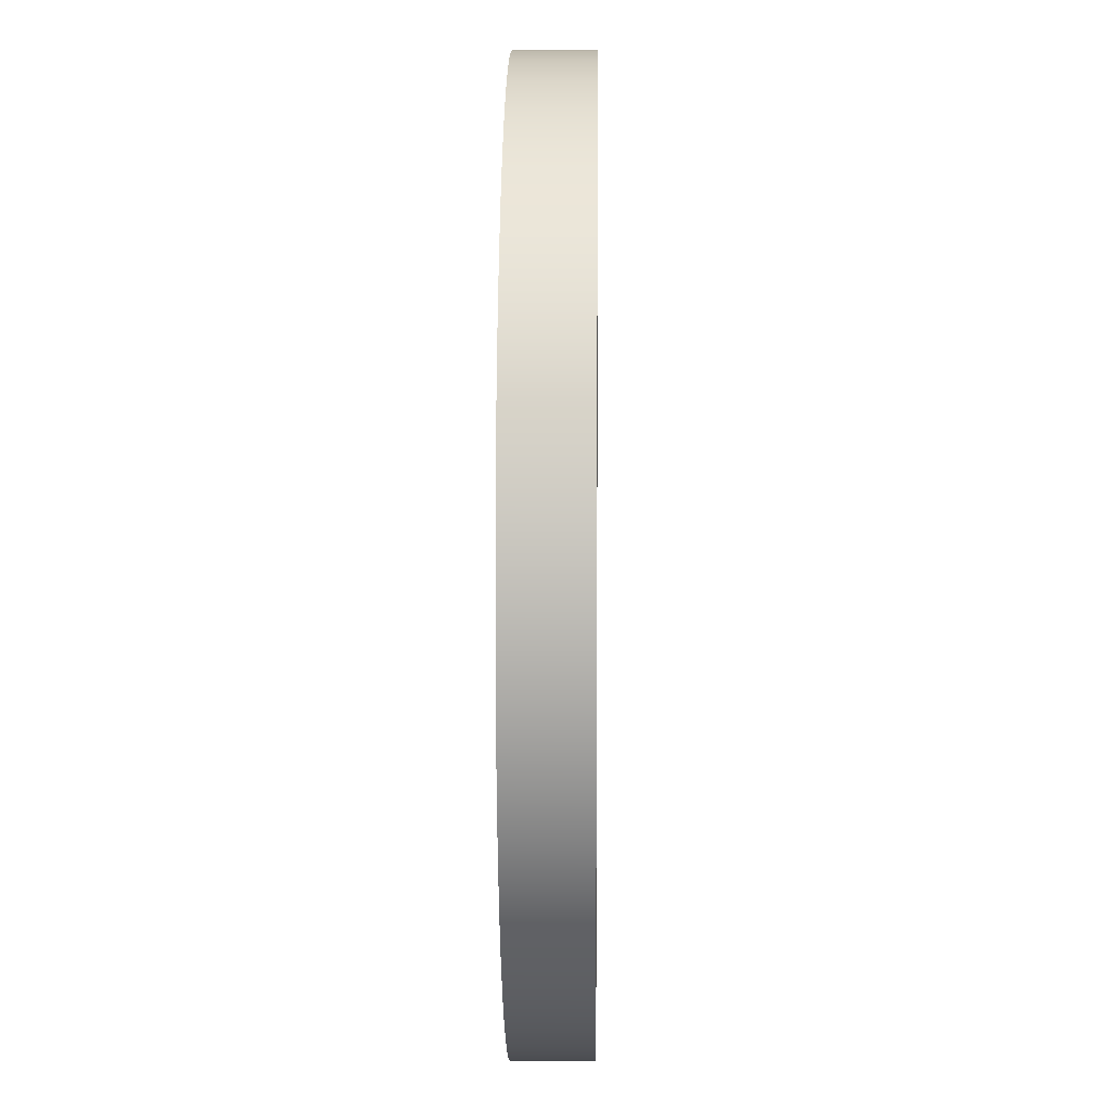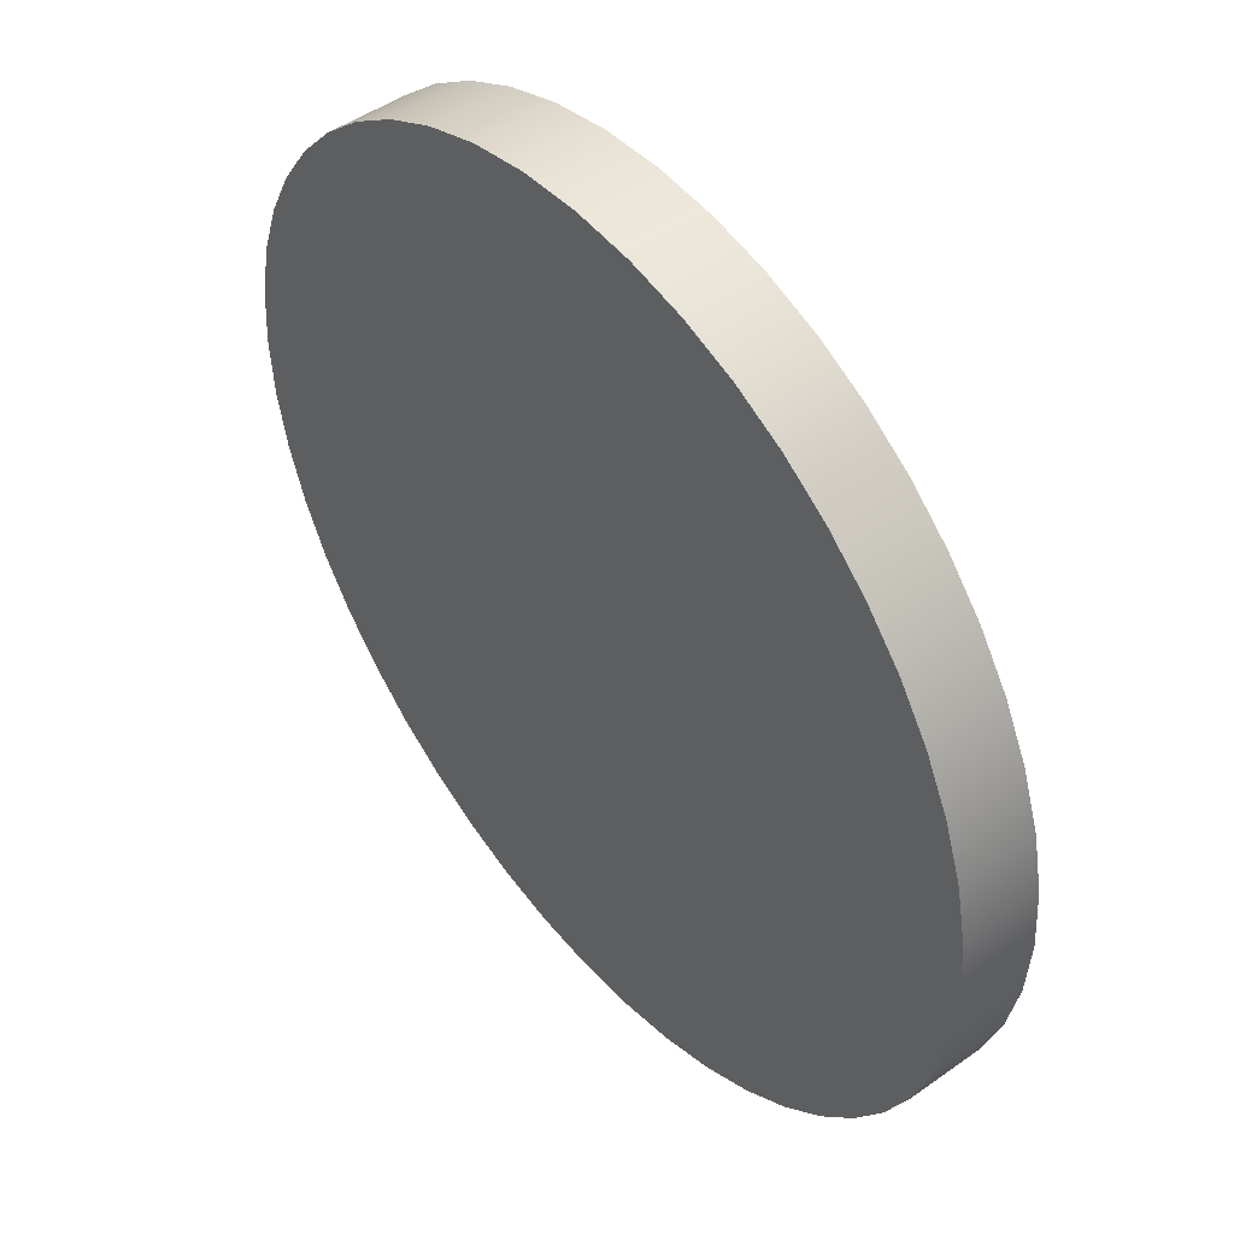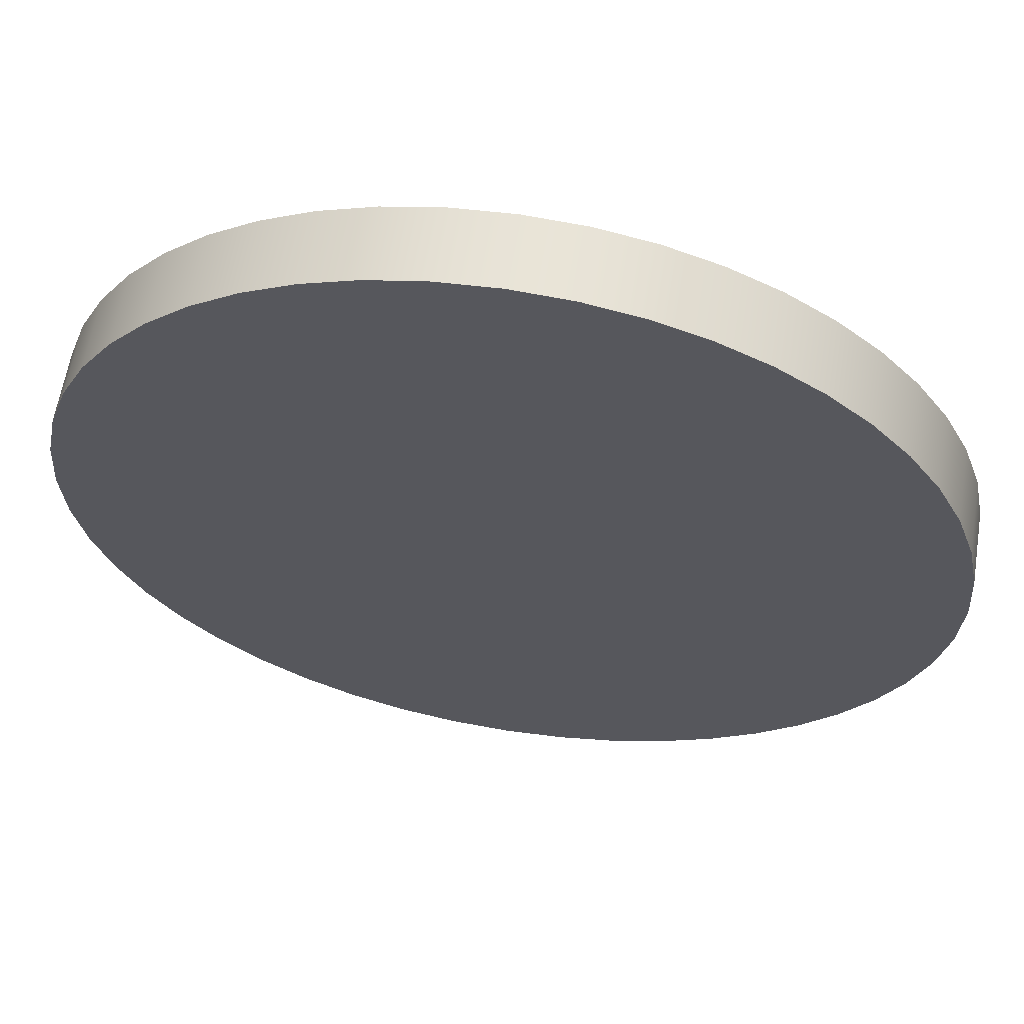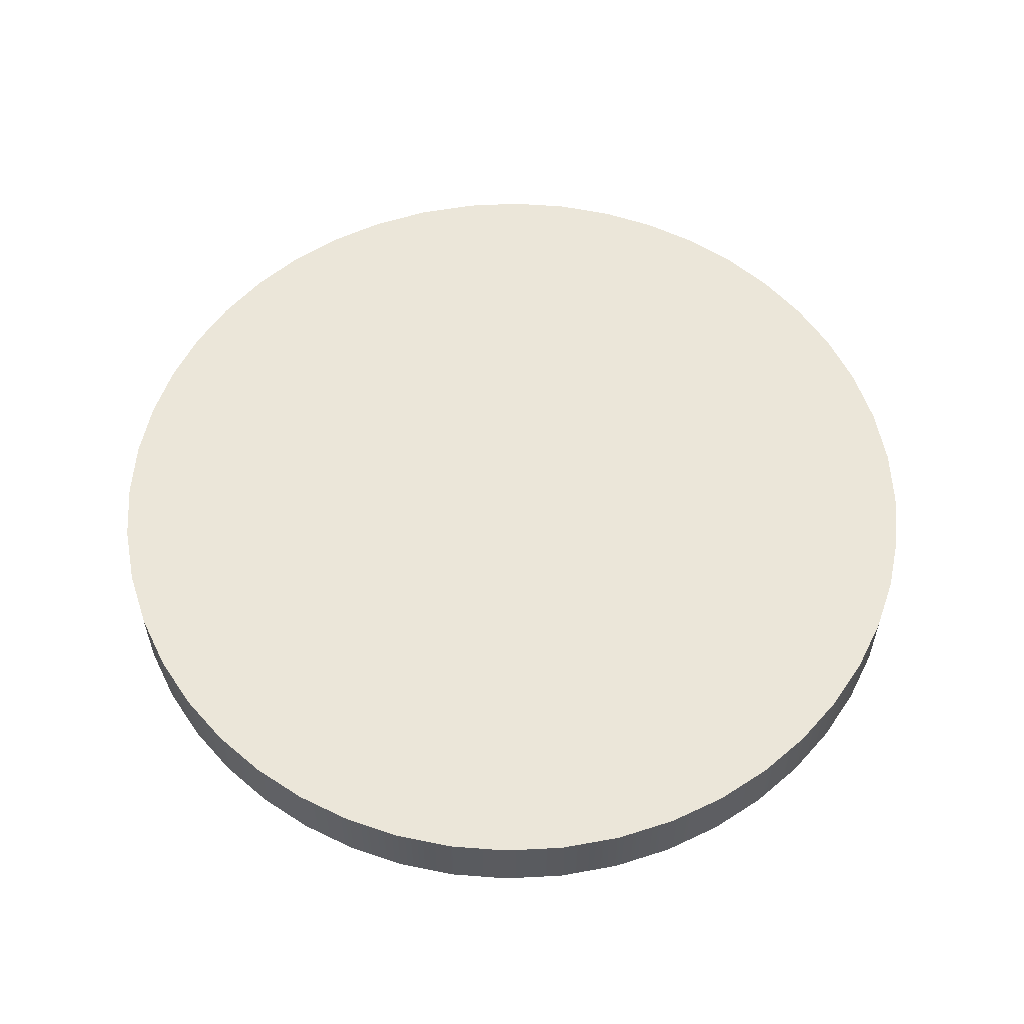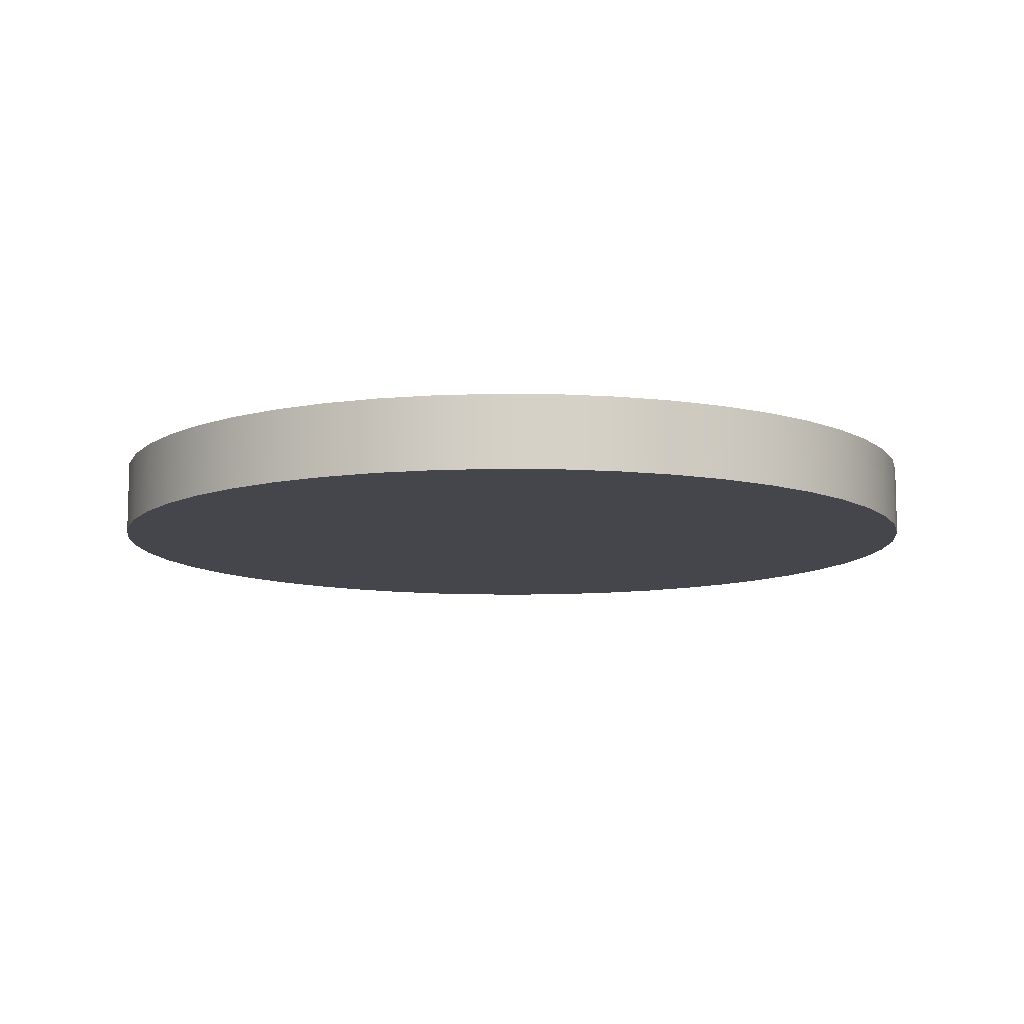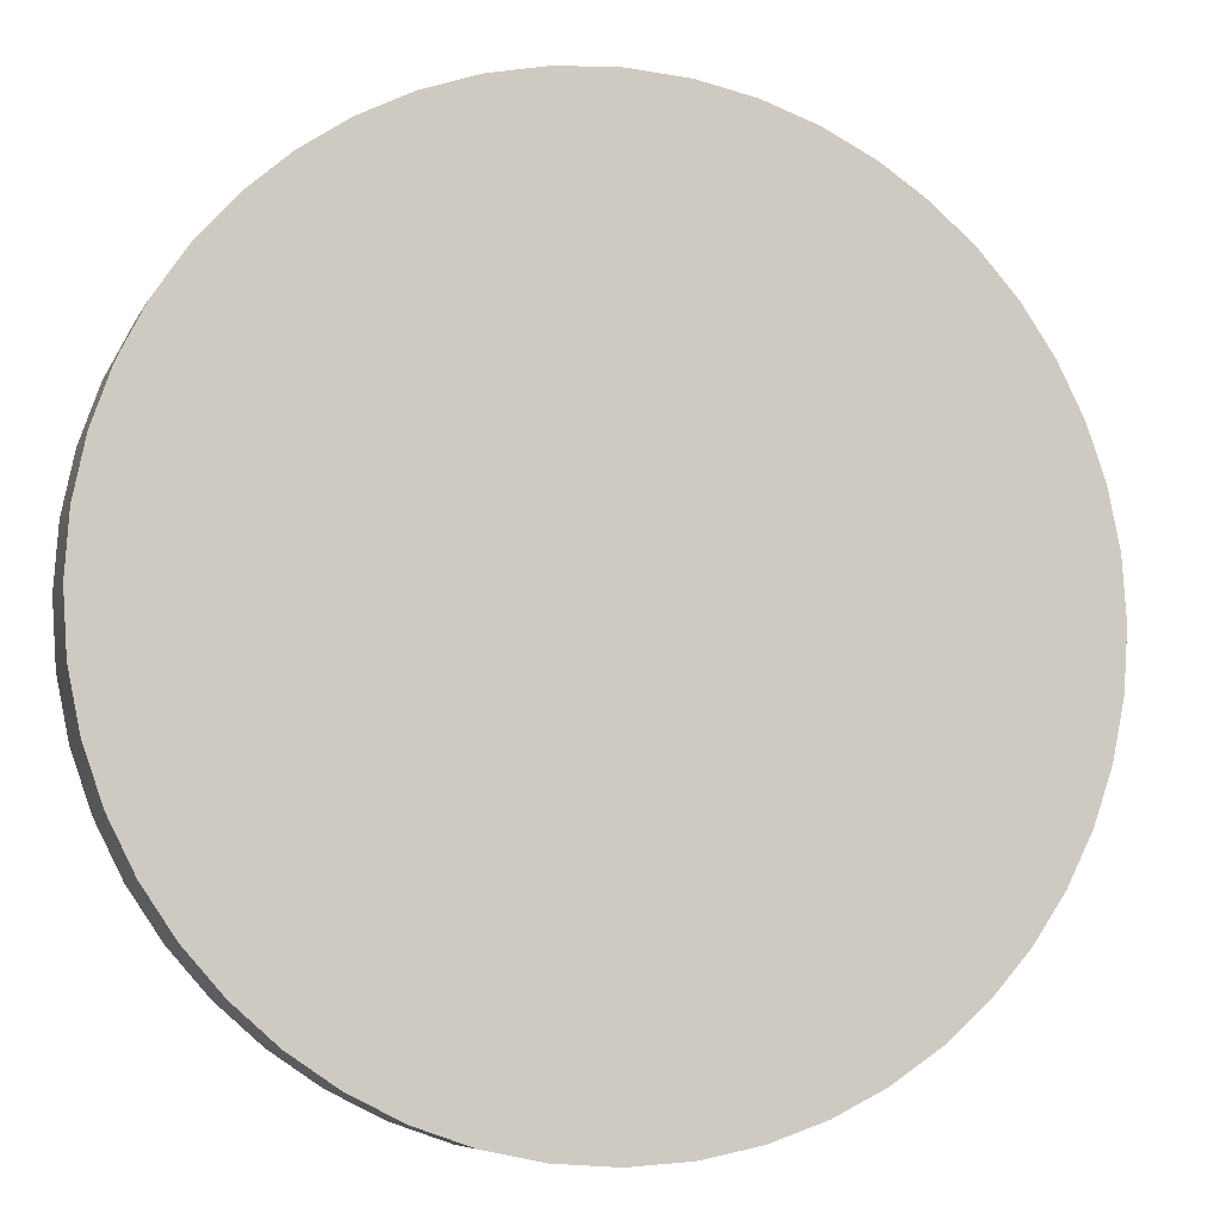
<metadata>
{"format":"obj","ext":"obj","renderer":"f3d","projection":"perspective","resolution":1024,"background":"white","views":[{"elev":7.3,"azim":90.9,"up":"+Z"},{"elev":48.0,"azim":-128.5,"up":"+Z"},{"elev":61.5,"azim":9.3,"up":"+Z"},{"elev":57.2,"azim":165.4,"up":"+Y"},{"elev":-10.1,"azim":-80.7,"up":"+Y"},{"elev":-7.4,"azim":163.3,"up":"+Z"}]}
</metadata>
<code>
v  0.75 -0.125 9e-08
v  0.7431 -0.125 -0.1017
v  0.7232 -0.125 -0.1992
v  0.691 -0.125 -0.2918
v  0.6475 -0.125 -0.3784
v  0.5936 -0.125 -0.4581
v  0.5302 -0.125 -0.5302
v  0.4581 -0.125 -0.5936
v  0.3784 -0.125 -0.6475
v  0.2918 -0.125 -0.691
v  0.1992 -0.125 -0.7232
v  0.1017 -0.125 -0.7431
v  6e-08 -0.125 -0.75
v  -0.1017 -0.125 -0.7431
v  -0.1992 -0.125 -0.7232
v  -0.2918 -0.125 -0.691
v  -0.3784 -0.125 -0.6475
v  -0.4581 -0.125 -0.5936
v  -0.5302 -0.125 -0.5302
v  -0.5936 -0.125 -0.4581
v  -0.6475 -0.125 -0.3784
v  -0.691 -0.125 -0.2918
v  -0.7232 -0.125 -0.1992
v  -0.7431 -0.125 -0.1017
v  -0.75 -0.125 -2e-08
v  -0.7431 -0.125 0.1017
v  -0.7232 -0.125 0.1992
v  -0.691 -0.125 0.2918
v  -0.6475 -0.125 0.3784
v  -0.5936 -0.125 0.4581
v  -0.5302 -0.125 0.5302
v  -0.4581 -0.125 0.5936
v  -0.3784 -0.125 0.6475
v  -0.2918 -0.125 0.691
v  -0.1992 -0.125 0.7232
v  -0.1017 -0.125 0.7431
v  -8e-08 -0.125 0.75
v  0.1017 -0.125 0.7431
v  0.1992 -0.125 0.7232
v  0.2918 -0.125 0.691
v  0.3784 -0.125 0.6475
v  0.4581 -0.125 0.5936
v  0.5302 -0.125 0.5302
v  0.5936 -0.125 0.4581
v  0.6475 -0.125 0.3784
v  0.691 -0.125 0.2918
v  0.7232 -0.125 0.1992
v  0.7431 -0.125 0.1017
v  0.75 0 9e-08
v  0.7431 0 -0.1017
v  0.7232 0 -0.1992
v  0.691 0 -0.2918
v  0.6475 0 -0.3784
v  0.5936 0 -0.4581
v  0.5302 0 -0.5302
v  0.4581 0 -0.5936
v  0.3784 0 -0.6475
v  0.2918 0 -0.691
v  0.1992 0 -0.7232
v  0.1017 0 -0.7431
v  6e-08 0 -0.75
v  -0.1017 0 -0.7431
v  -0.1992 0 -0.7232
v  -0.2918 0 -0.691
v  -0.3784 0 -0.6475
v  -0.4581 0 -0.5936
v  -0.5302 0 -0.5302
v  -0.5936 0 -0.4581
v  -0.6475 0 -0.3784
v  -0.691 0 -0.2918
v  -0.7232 0 -0.1992
v  -0.7431 0 -0.1017
v  -0.75 0 -2e-08
v  -0.7431 0 0.1017
v  -0.7232 0 0.1992
v  -0.691 0 0.2918
v  -0.6475 0 0.3784
v  -0.5936 0 0.4581
v  -0.5302 0 0.5302
v  -0.4581 0 0.5936
v  -0.3784 0 0.6475
v  -0.2918 0 0.691
v  -0.1992 0 0.7232
v  -0.1017 0 0.7431
v  -8e-08 0 0.75
v  0.1017 0 0.7431
v  0.1992 0 0.7232
v  0.2918 0 0.691
v  0.3784 0 0.6475
v  0.4581 0 0.5936
v  0.5302 0 0.5302
v  0.5936 0 0.4581
v  0.6475 0 0.3784
v  0.691 0 0.2918
v  0.7232 0 0.1992
v  0.7431 0 0.1017
v  0.75 -0.125 9e-08
v  0.7431 -0.125 -0.1017
v  0.7232 -0.125 -0.1992
v  0.691 -0.125 -0.2918
v  0.6475 -0.125 -0.3784
v  0.5936 -0.125 -0.4581
v  0.5302 -0.125 -0.5302
v  0.4581 -0.125 -0.5936
v  0.3784 -0.125 -0.6475
v  0.2918 -0.125 -0.691
v  0.1992 -0.125 -0.7232
v  0.1017 -0.125 -0.7431
v  6e-08 -0.125 -0.75
v  -0.1017 -0.125 -0.7431
v  -0.1992 -0.125 -0.7232
v  -0.2918 -0.125 -0.691
v  -0.3784 -0.125 -0.6475
v  -0.4581 -0.125 -0.5936
v  -0.5302 -0.125 -0.5302
v  -0.5936 -0.125 -0.4581
v  -0.6475 -0.125 -0.3784
v  -0.691 -0.125 -0.2918
v  -0.7232 -0.125 -0.1992
v  -0.7431 -0.125 -0.1017
v  -0.75 -0.125 -2e-08
v  -0.7431 -0.125 0.1017
v  -0.7232 -0.125 0.1992
v  -0.691 -0.125 0.2918
v  -0.6475 -0.125 0.3784
v  -0.5936 -0.125 0.4581
v  -0.5302 -0.125 0.5302
v  -0.4581 -0.125 0.5936
v  -0.3784 -0.125 0.6475
v  -0.2918 -0.125 0.691
v  -0.1992 -0.125 0.7232
v  -0.1017 -0.125 0.7431
v  -8e-08 -0.125 0.75
v  0.1017 -0.125 0.7431
v  0.1992 -0.125 0.7232
v  0.2918 -0.125 0.691
v  0.3784 -0.125 0.6475
v  0.4581 -0.125 0.5936
v  0.5302 -0.125 0.5302
v  0.5936 -0.125 0.4581
v  0.6475 -0.125 0.3784
v  0.691 -0.125 0.2918
v  0.7232 -0.125 0.1992
v  0.7431 -0.125 0.1017
v  0.75 0 9e-08
v  0.7431 0 -0.1017
v  0.7232 0 -0.1992
v  0.691 0 -0.2918
v  0.6475 0 -0.3784
v  0.5936 0 -0.4581
v  0.5302 0 -0.5302
v  0.4581 0 -0.5936
v  0.3784 0 -0.6475
v  0.2918 0 -0.691
v  0.1992 0 -0.7232
v  0.1017 0 -0.7431
v  6e-08 0 -0.75
v  -0.1017 0 -0.7431
v  -0.1992 0 -0.7232
v  -0.2918 0 -0.691
v  -0.3784 0 -0.6475
v  -0.4581 0 -0.5936
v  -0.5302 0 -0.5302
v  -0.5936 0 -0.4581
v  -0.6475 0 -0.3784
v  -0.691 0 -0.2918
v  -0.7232 0 -0.1992
v  -0.7431 0 -0.1017
v  -0.75 0 -2e-08
v  -0.7431 0 0.1017
v  -0.7232 0 0.1992
v  -0.691 0 0.2918
v  -0.6475 0 0.3784
v  -0.5936 0 0.4581
v  -0.5302 0 0.5302
v  -0.4581 0 0.5936
v  -0.3784 0 0.6475
v  -0.2918 0 0.691
v  -0.1992 0 0.7232
v  -0.1017 0 0.7431
v  -8e-08 0 0.75
v  0.1017 0 0.7431
v  0.1992 0 0.7232
v  0.2918 0 0.691
v  0.3784 0 0.6475
v  0.4581 0 0.5936
v  0.5302 0 0.5302
v  0.5936 0 0.4581
v  0.6475 0 0.3784
v  0.691 0 0.2918
v  0.7232 0 0.1992
v  0.7431 0 0.1017
o Circle_15in
g Circle_15in
f 50 49 1
f 1 2 50
f 51 50 2
f 2 3 51
f 52 51 3
f 3 4 52
f 53 52 4
f 4 5 53
f 54 53 5
f 5 6 54
f 55 54 6
f 6 7 55
f 56 55 7
f 7 8 56
f 57 56 8
f 8 9 57
f 58 57 9
f 9 10 58
f 59 58 10
f 10 11 59
f 60 59 11
f 11 12 60
f 61 60 12
f 12 13 61
f 62 61 13
f 13 14 62
f 63 62 14
f 14 15 63
f 64 63 15
f 15 16 64
f 65 64 16
f 16 17 65
f 66 65 17
f 17 18 66
f 67 66 18
f 18 19 67
f 68 67 19
f 19 20 68
f 69 68 20
f 20 21 69
f 70 69 21
f 21 22 70
f 71 70 22
f 22 23 71
f 72 71 23
f 23 24 72
f 73 72 24
f 24 25 73
f 74 73 25
f 25 26 74
f 75 74 26
f 26 27 75
f 76 75 27
f 27 28 76
f 77 76 28
f 28 29 77
f 78 77 29
f 29 30 78
f 79 78 30
f 30 31 79
f 80 79 31
f 31 32 80
f 81 80 32
f 32 33 81
f 82 81 33
f 33 34 82
f 83 82 34
f 34 35 83
f 84 83 35
f 35 36 84
f 85 84 36
f 36 37 85
f 86 85 37
f 37 38 86
f 87 86 38
f 38 39 87
f 88 87 39
f 39 40 88
f 89 88 40
f 40 41 89
f 90 89 41
f 41 42 90
f 91 90 42
f 42 43 91
f 92 91 43
f 43 44 92
f 93 92 44
f 44 45 93
f 94 93 45
f 45 46 94
f 95 94 46
f 46 47 95
f 96 95 47
f 47 48 96
f 49 96 48
f 48 1 49
f 142 141 140
f 143 142 140
f 144 143 140
f 97 144 140
f 98 97 140
f 99 98 140
f 100 99 140
f 101 100 140
f 102 101 140
f 103 102 140
f 104 103 140
f 105 104 140
f 106 105 140
f 107 106 140
f 108 107 140
f 109 108 140
f 110 109 140
f 111 110 140
f 112 111 140
f 113 112 140
f 114 113 140
f 115 114 140
f 116 115 140
f 117 116 140
f 118 117 140
f 119 118 140
f 120 119 140
f 121 120 140
f 122 121 140
f 123 122 140
f 124 123 140
f 125 124 140
f 126 125 140
f 127 126 140
f 127 140 139
f 127 139 138
f 128 127 138
f 128 138 137
f 129 128 137
f 130 129 137
f 131 130 137
f 132 131 137
f 132 137 136
f 132 136 135
f 132 135 134
f 132 134 133
f 180 181 182
f 180 182 183
f 180 183 184
f 180 184 185
f 188 189 190
f 188 190 191
f 188 191 192
f 188 192 145
f 188 145 146
f 188 146 147
f 188 147 148
f 188 148 149
f 188 149 150
f 188 150 151
f 188 151 152
f 188 152 153
f 188 153 154
f 188 154 155
f 188 155 156
f 188 156 157
f 188 157 158
f 188 158 159
f 188 159 160
f 188 160 161
f 188 161 162
f 188 162 163
f 188 163 164
f 188 164 165
f 188 165 166
f 188 166 167
f 188 167 168
f 188 168 169
f 188 169 170
f 188 170 171
f 188 171 172
f 188 172 173
f 188 173 174
f 188 174 175
f 187 188 175
f 186 187 175
f 186 175 176
f 185 186 176
f 185 176 177
f 185 177 178
f 185 178 179
f 180 185 179

</code>
